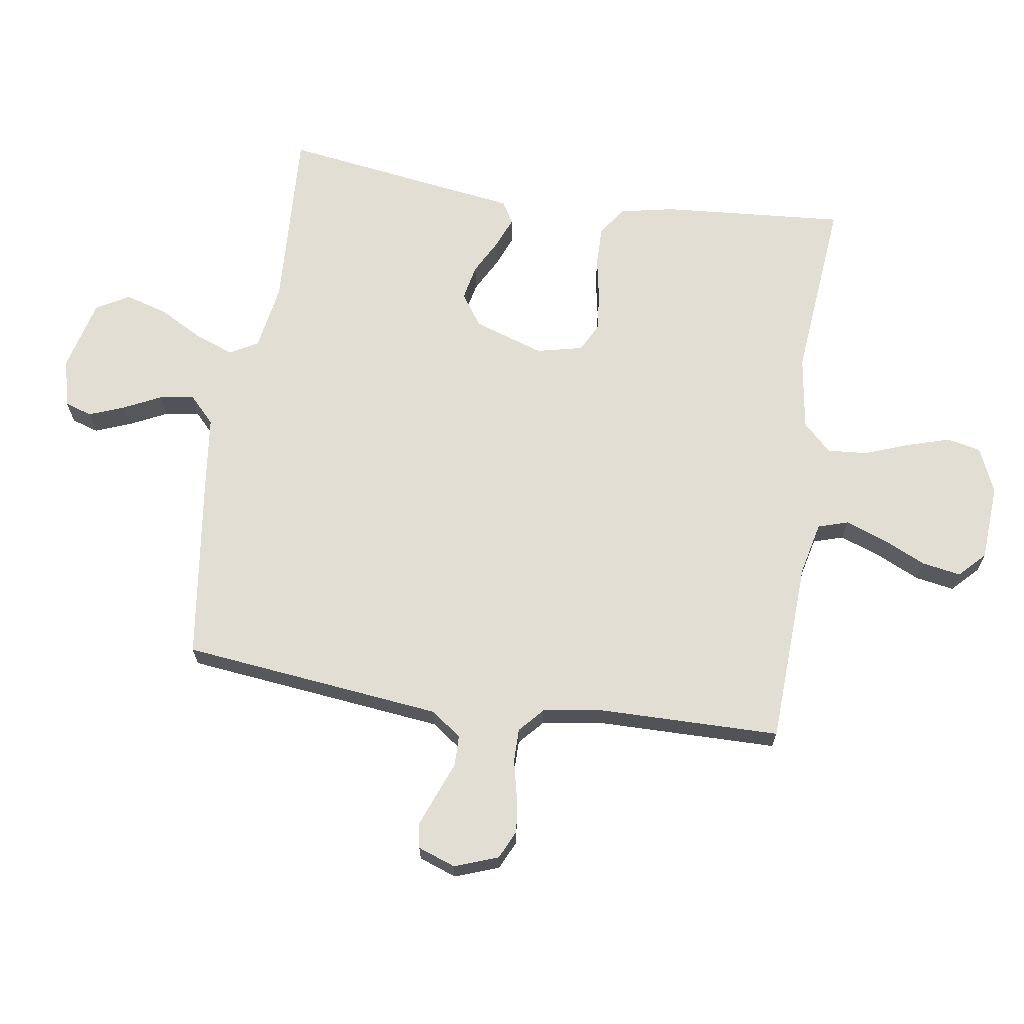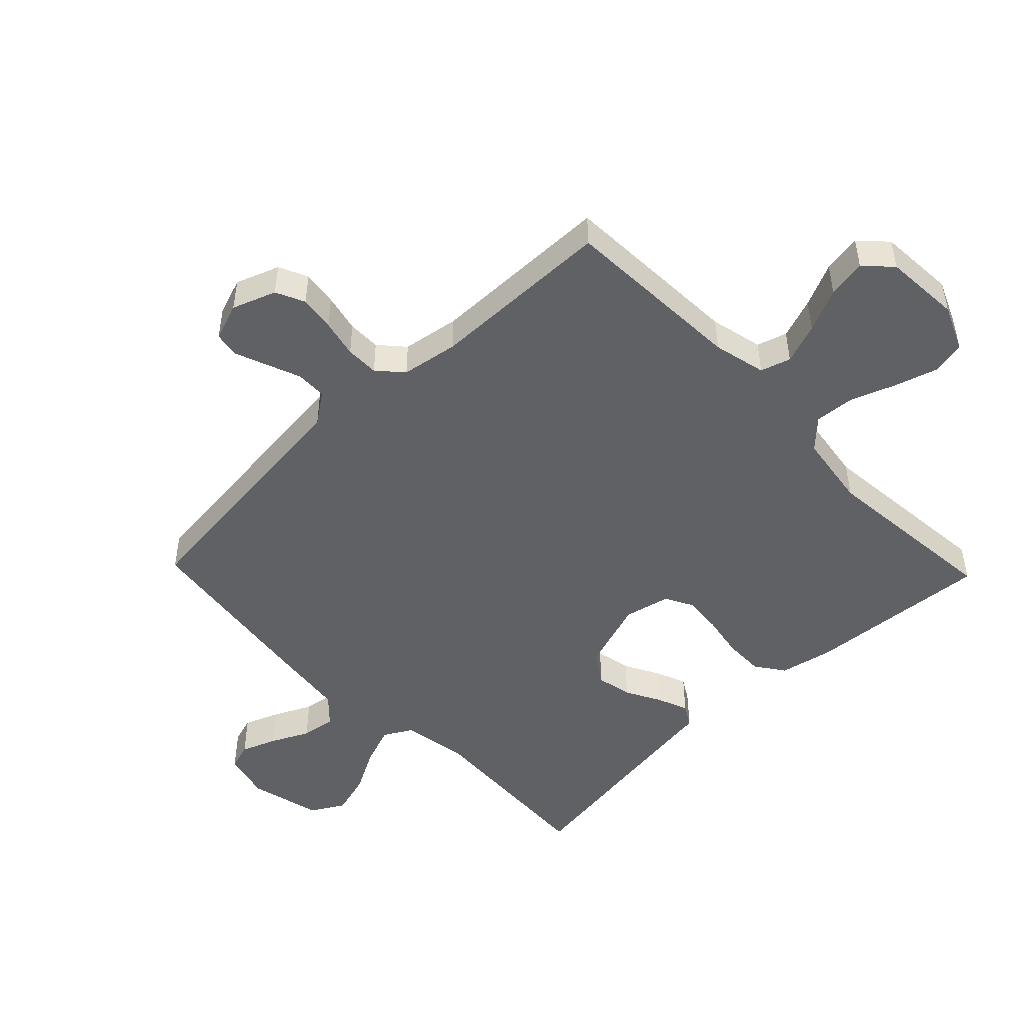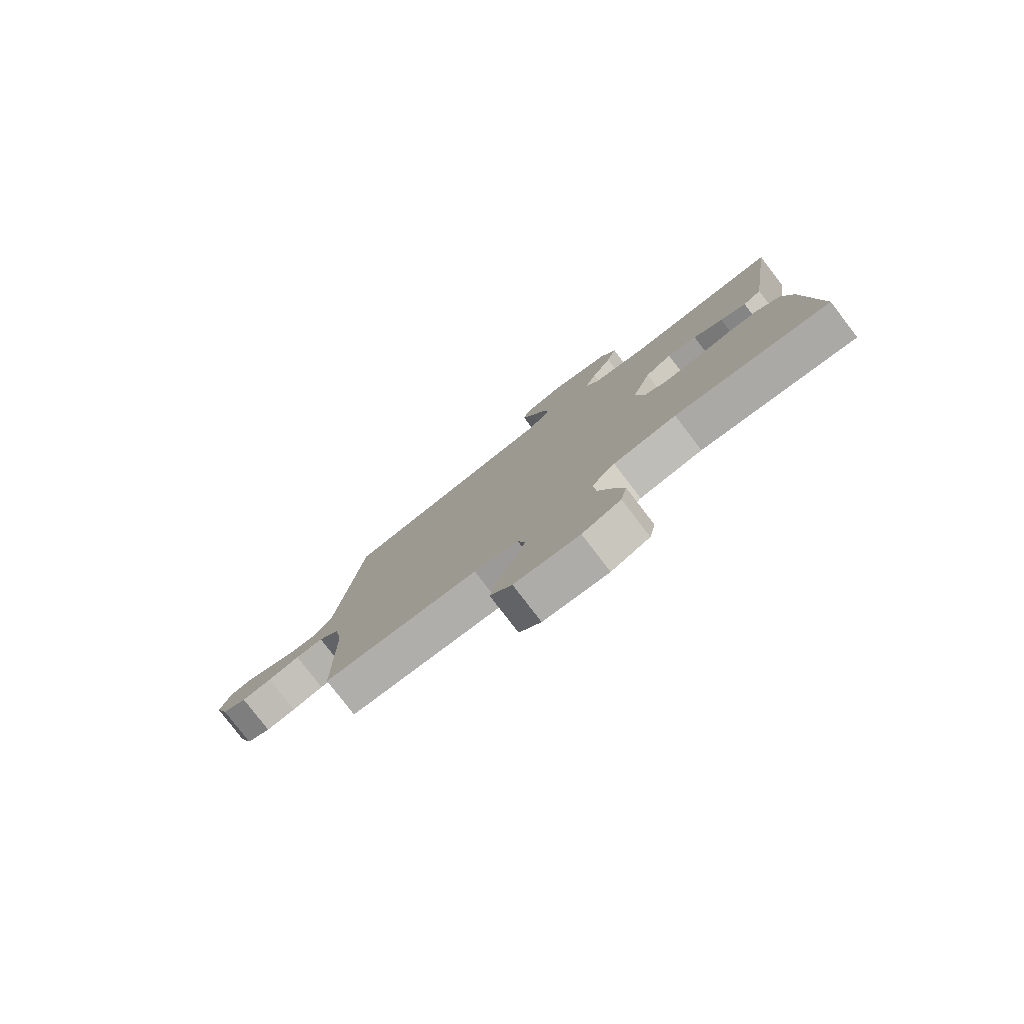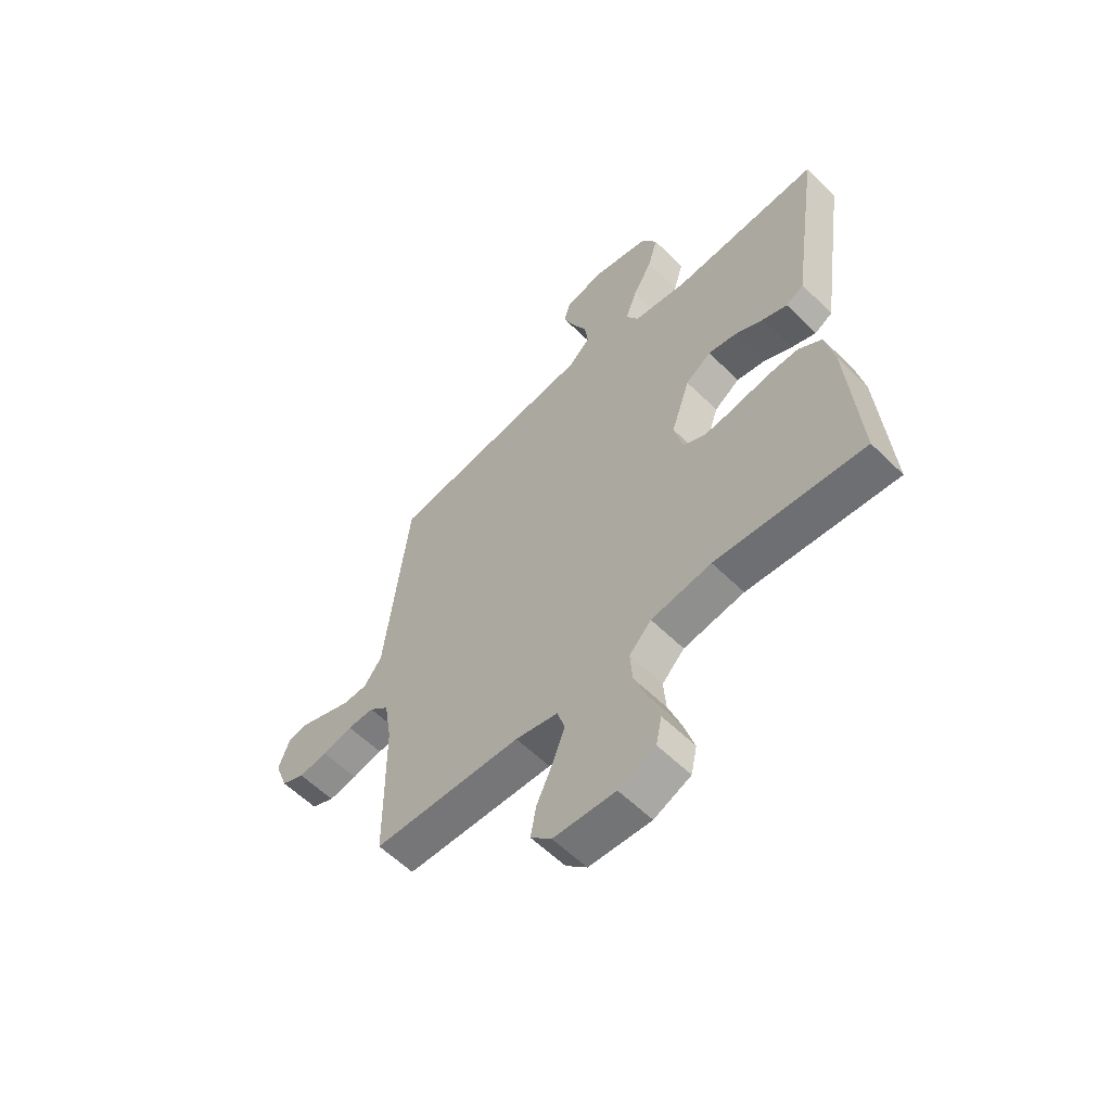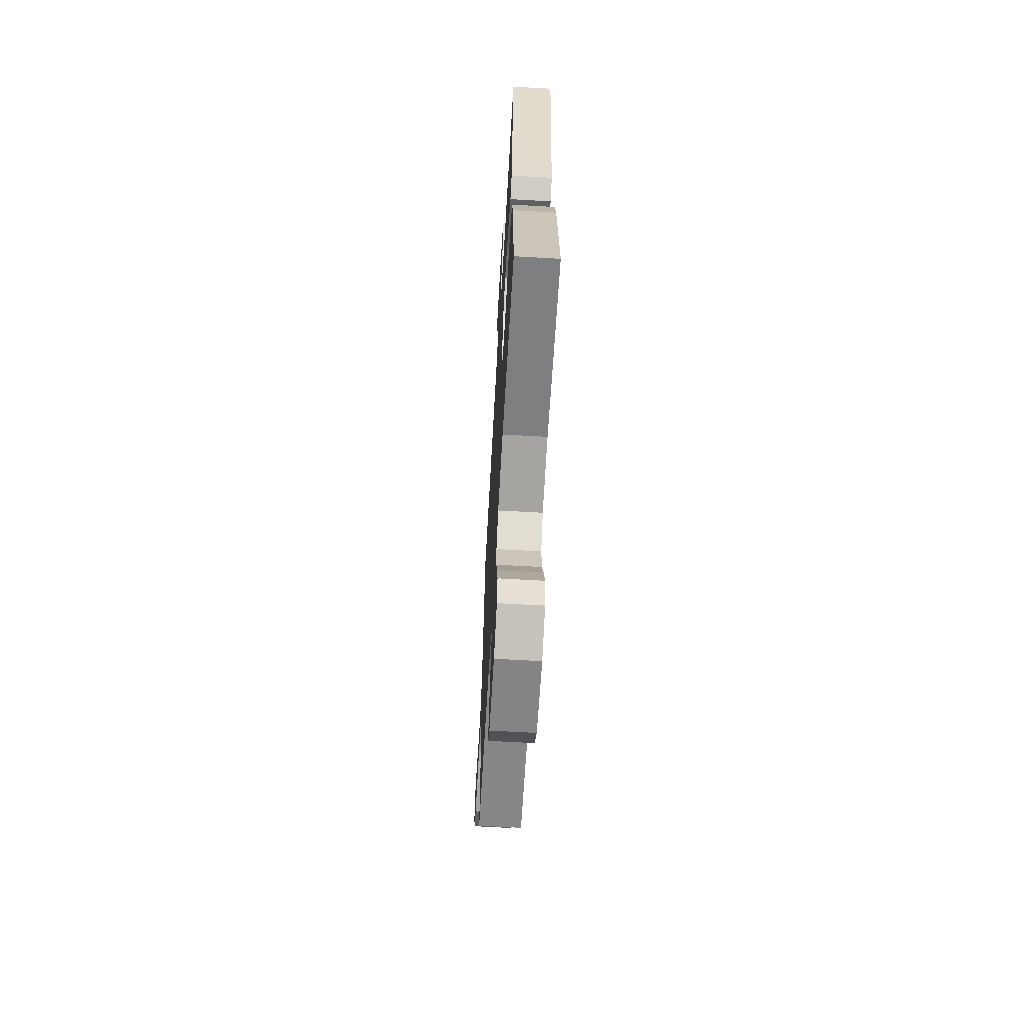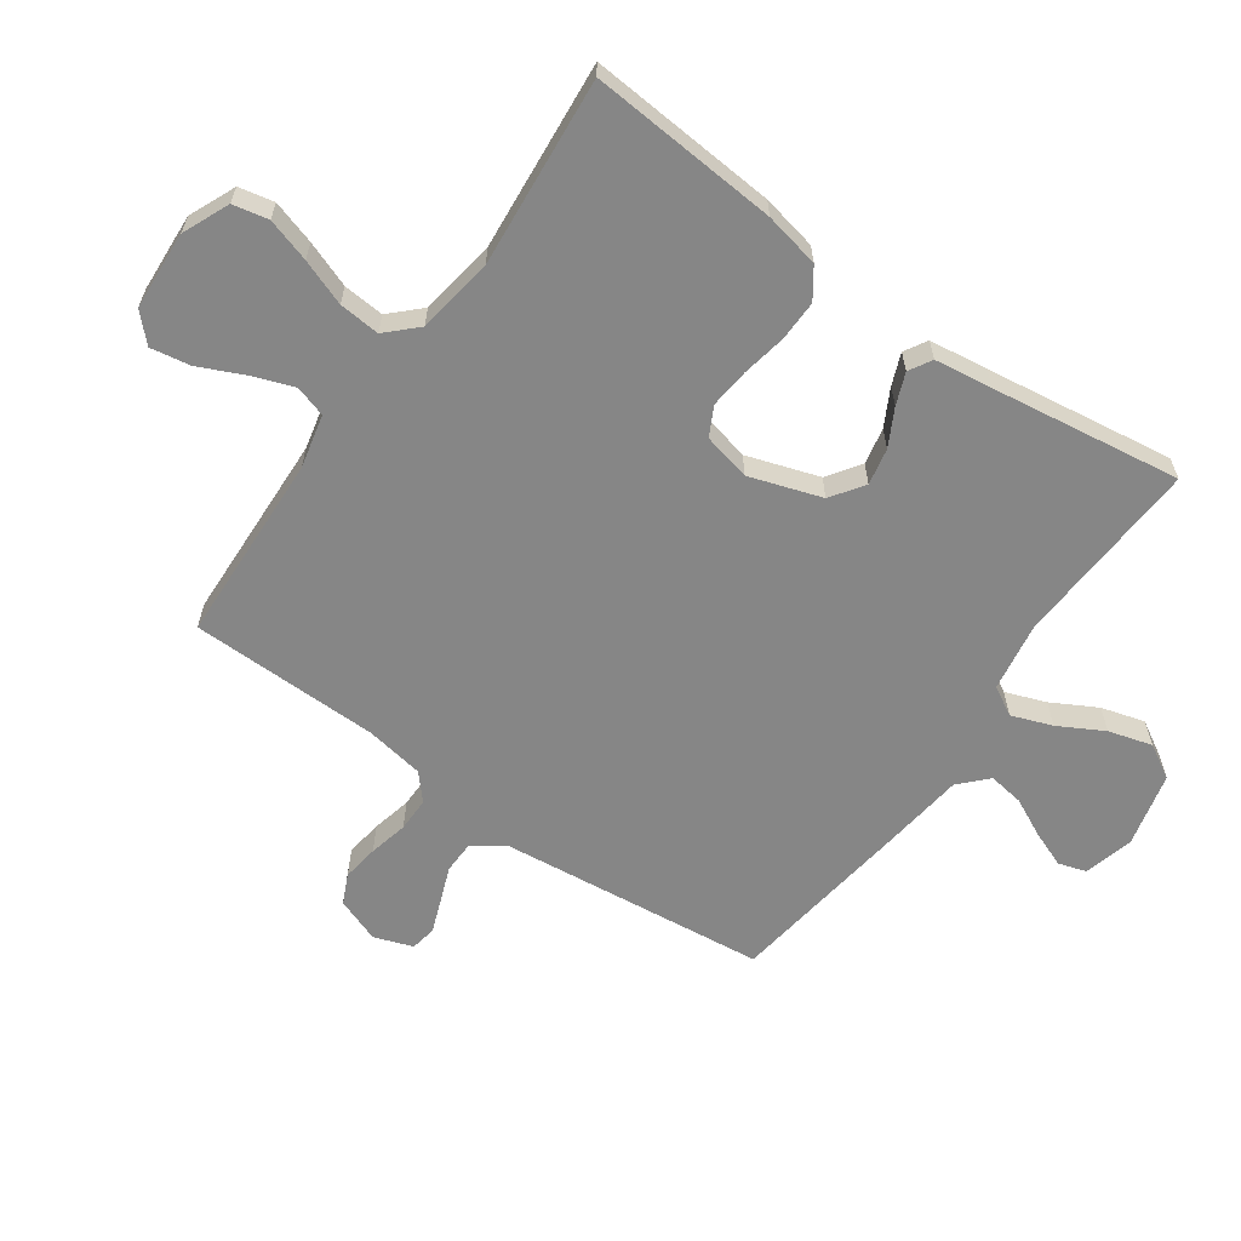
<metadata>
{"format":"obj","ext":"obj","renderer":"f3d","projection":"perspective","resolution":1024,"background":"white","views":[{"elev":67.3,"azim":98.6,"up":"+Y"},{"elev":-48.6,"azim":133.9,"up":"+Y"},{"elev":-79.6,"azim":-142.5,"up":"+Z"},{"elev":-58.9,"azim":-135.2,"up":"+Z"},{"elev":-65.0,"azim":-93.3,"up":"+Z"},{"elev":-62.1,"azim":-125.4,"up":"+Y"}]}
</metadata>
<code>
v 0.5 0.07 -0.5
v 0.2 0.07 -0.513
v 0.114 0.07 -0.533
v 0.099 0.07 -0.582
v 0.123 0.07 -0.648
v 0.156 0.07 -0.719
v 0.167 0.07 -0.782
v 0.125 0.07 -0.823
v 0 0.07 -0.831
v -0.074 0.07 -0.799
v -0.086 0.07 -0.743
v -0.065 0.07 -0.674
v -0.038 0.07 -0.601
v -0.033 0.07 -0.536
v -0.078 0.07 -0.49
v -0.2 0.07 -0.472
v -0.5 0.07 -0.5
v -0.477 0.07 -0.2
v -0.459 0.07 -0.112
v -0.412 0.07 -0.079
v -0.347 0.07 -0.08
v -0.277 0.07 -0.093
v -0.214 0.07 -0.099
v -0.168 0.07 -0.075
v -0.151 0.07 0
v -0.189 0.07 0.114
v -0.241 0.07 0.15
v -0.299 0.07 0.138
v -0.357 0.07 0.107
v -0.407 0.07 0.087
v -0.443 0.07 0.108
v -0.456 0.07 0.2
v -0.5 0.07 0.5
v -0.2 0.07 0.484
v -0.091 0.07 0.502
v -0.065 0.07 0.548
v -0.089 0.07 0.612
v -0.128 0.07 0.683
v -0.148 0.07 0.752
v -0.117 0.07 0.806
v 0 0.07 0.835
v 0.079 0.07 0.815
v 0.093 0.07 0.771
v 0.071 0.07 0.714
v 0.041 0.07 0.652
v 0.033 0.07 0.596
v 0.076 0.07 0.555
v 0.2 0.07 0.54
v 0.5 0.07 0.5
v 0.534 0.07 0.2
v 0.548 0.07 0.077
v 0.584 0.07 0.027
v 0.634 0.07 0.026
v 0.69 0.07 0.048
v 0.742 0.07 0.068
v 0.783 0.07 0.061
v 0.805 0.07 0
v 0.779 0.07 -0.071
v 0.732 0.07 -0.093
v 0.674 0.07 -0.085
v 0.612 0.07 -0.071
v 0.558 0.07 -0.071
v 0.518 0.07 -0.107
v 0.503 0.07 -0.2
v 0.5 0 -0.5
v 0.2 0 -0.513
v 0.114 0 -0.533
v 0.099 0 -0.582
v 0.123 0 -0.648
v 0.156 0 -0.719
v 0.167 0 -0.782
v 0.125 0 -0.823
v 0 0 -0.831
v -0.074 0 -0.799
v -0.086 0 -0.743
v -0.065 0 -0.674
v -0.038 0 -0.601
v -0.033 0 -0.536
v -0.078 0 -0.49
v -0.2 0 -0.472
v -0.5 0 -0.5
v -0.477 0 -0.2
v -0.459 0 -0.112
v -0.412 0 -0.079
v -0.347 0 -0.08
v -0.277 0 -0.093
v -0.214 0 -0.099
v -0.168 0 -0.075
v -0.151 0 0
v -0.189 0 0.114
v -0.241 0 0.15
v -0.299 0 0.138
v -0.357 0 0.107
v -0.407 0 0.087
v -0.443 0 0.108
v -0.456 0 0.2
v -0.5 0 0.5
v -0.2 0 0.484
v -0.091 0 0.502
v -0.065 0 0.548
v -0.089 0 0.612
v -0.128 0 0.683
v -0.148 0 0.752
v -0.117 0 0.806
v 0 0 0.835
v 0.079 0 0.815
v 0.093 0 0.771
v 0.071 0 0.714
v 0.041 0 0.652
v 0.033 0 0.596
v 0.076 0 0.555
v 0.2 0 0.54
v 0.5 0 0.5
v 0.534 0 0.2
v 0.548 0 0.077
v 0.584 0 0.027
v 0.634 0 0.026
v 0.69 0 0.048
v 0.742 0 0.068
v 0.783 0 0.061
v 0.805 0 0
v 0.779 0 -0.071
v 0.732 0 -0.093
v 0.674 0 -0.085
v 0.612 0 -0.071
v 0.558 0 -0.071
v 0.518 0 -0.107
v 0.503 0 -0.2
f 58 59 60 61
f 56 57 58 61
f 56 61 62
f 53 54 55 56
f 53 56 62
f 52 53 62 63
f 47 48 49 50
f 47 50 51
f 46 47 51 52
f 42 43 44 45
f 40 41 42 45
f 40 45 46
f 37 38 39 40
f 36 37 40 46
f 35 36 46 52
f 32 33 34
f 28 29 30 31
f 28 31 32 34
f 19 20 21 22
f 19 22 23
f 16 17 18 19
f 15 16 19 23
f 14 15 23 24
f 10 11 12 13
f 8 9 10 13
f 8 13 14
f 5 6 7 8
f 4 5 8 14
f 3 4 14 24
f 64 1 2
f 63 64 2 3
f 27 28 34 35
f 26 27 35 52
f 25 26 52 63
f 3 24 25 63
f 125 124 123 122
f 125 122 121 120
f 126 125 120
f 120 119 118 117
f 126 120 117
f 127 126 117 116
f 114 113 112 111
f 115 114 111
f 116 115 111 110
f 109 108 107 106
f 109 106 105 104
f 110 109 104
f 104 103 102 101
f 110 104 101 100
f 116 110 100 99
f 98 97 96
f 95 94 93 92
f 98 96 95 92
f 86 85 84 83
f 87 86 83
f 83 82 81 80
f 87 83 80 79
f 88 87 79 78
f 77 76 75 74
f 77 74 73 72
f 78 77 72
f 72 71 70 69
f 78 72 69 68
f 88 78 68 67
f 66 65 128
f 67 66 128 127
f 99 98 92 91
f 116 99 91 90
f 127 116 90 89
f 127 89 88 67
f 1 65 66 2
f 2 66 67 3
f 3 67 68 4
f 4 68 69 5
f 5 69 70 6
f 6 70 71 7
f 7 71 72 8
f 8 72 73 9
f 9 73 74 10
f 10 74 75 11
f 11 75 76 12
f 12 76 77 13
f 13 77 78 14
f 14 78 79 15
f 15 79 80 16
f 16 80 81 17
f 17 81 82 18
f 18 82 83 19
f 19 83 84 20
f 20 84 85 21
f 21 85 86 22
f 22 86 87 23
f 23 87 88 24
f 24 88 89 25
f 25 89 90 26
f 26 90 91 27
f 27 91 92 28
f 28 92 93 29
f 29 93 94 30
f 30 94 95 31
f 31 95 96 32
f 32 96 97 33
f 33 97 98 34
f 34 98 99 35
f 35 99 100 36
f 36 100 101 37
f 37 101 102 38
f 38 102 103 39
f 39 103 104 40
f 40 104 105 41
f 41 105 106 42
f 42 106 107 43
f 43 107 108 44
f 44 108 109 45
f 45 109 110 46
f 46 110 111 47
f 47 111 112 48
f 48 112 113 49
f 49 113 114 50
f 50 114 115 51
f 51 115 116 52
f 52 116 117 53
f 53 117 118 54
f 54 118 119 55
f 55 119 120 56
f 56 120 121 57
f 57 121 122 58
f 58 122 123 59
f 59 123 124 60
f 60 124 125 61
f 61 125 126 62
f 62 126 127 63
f 63 127 128 64
f 64 128 65 1

</code>
